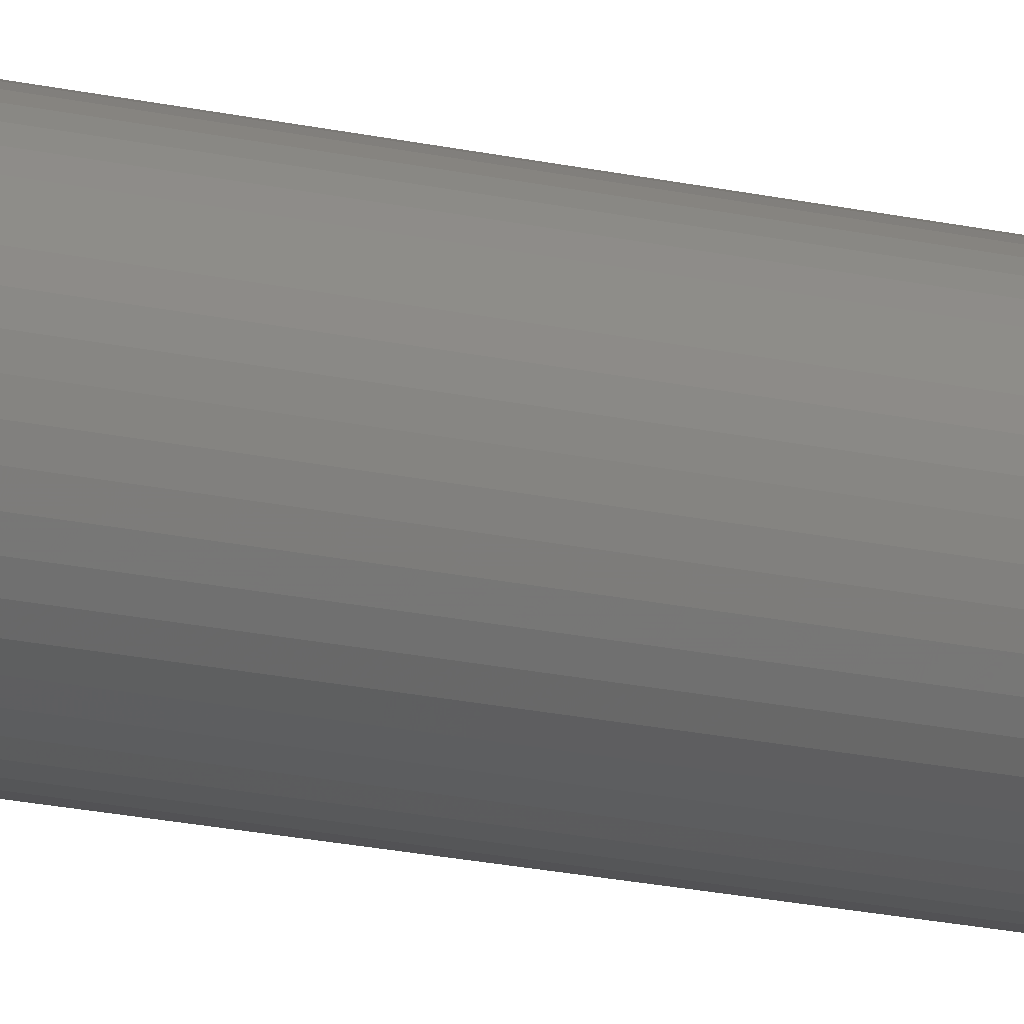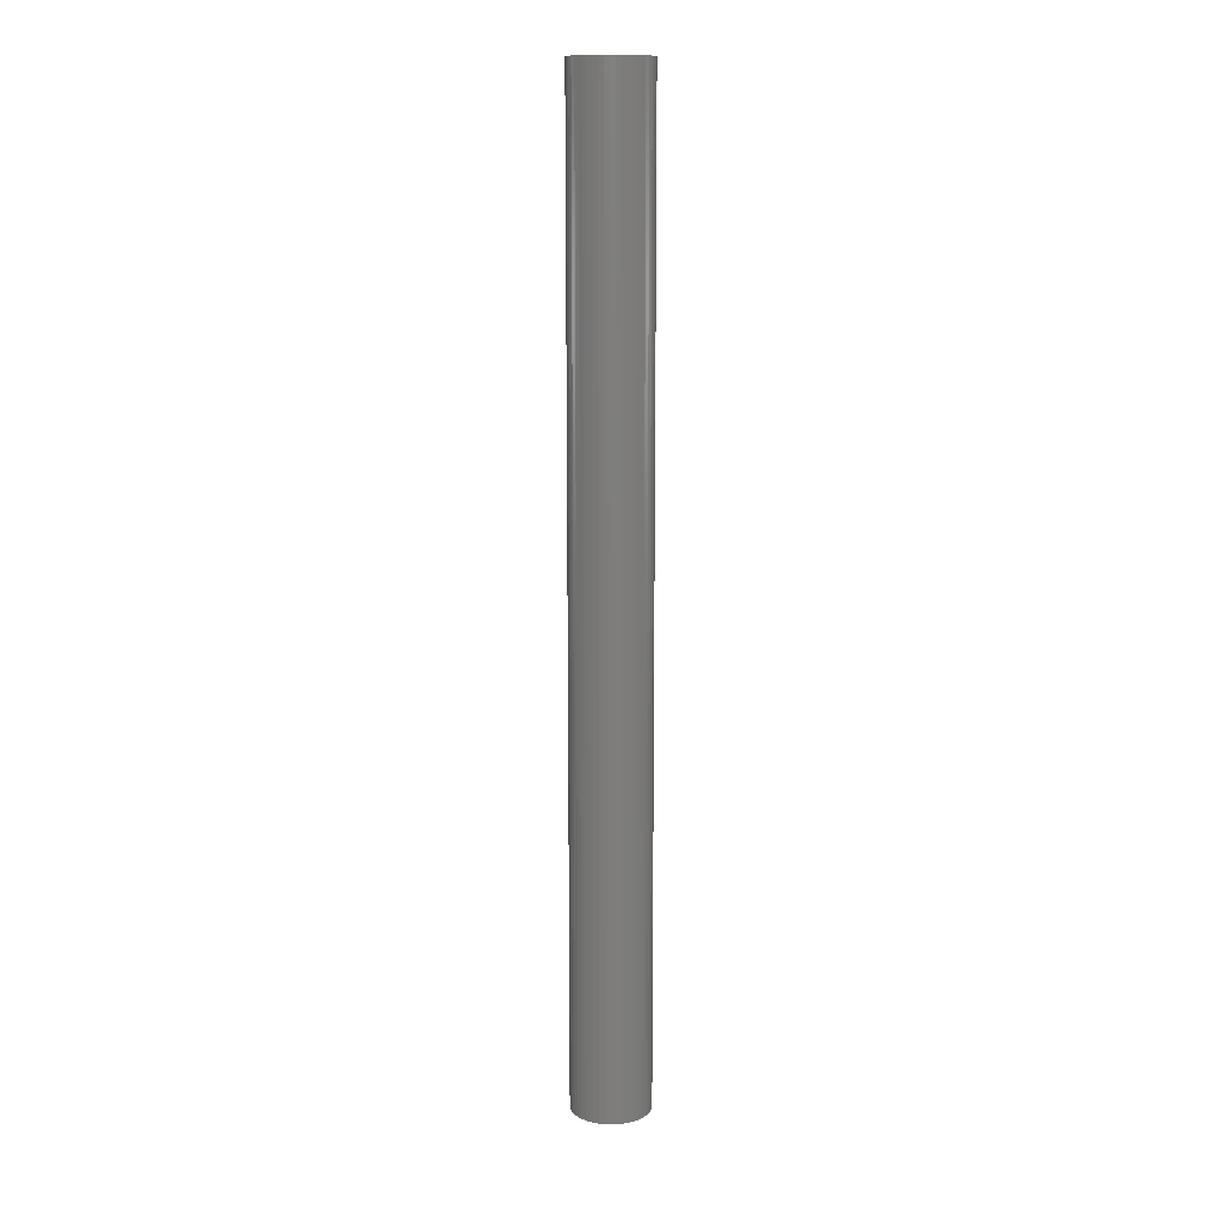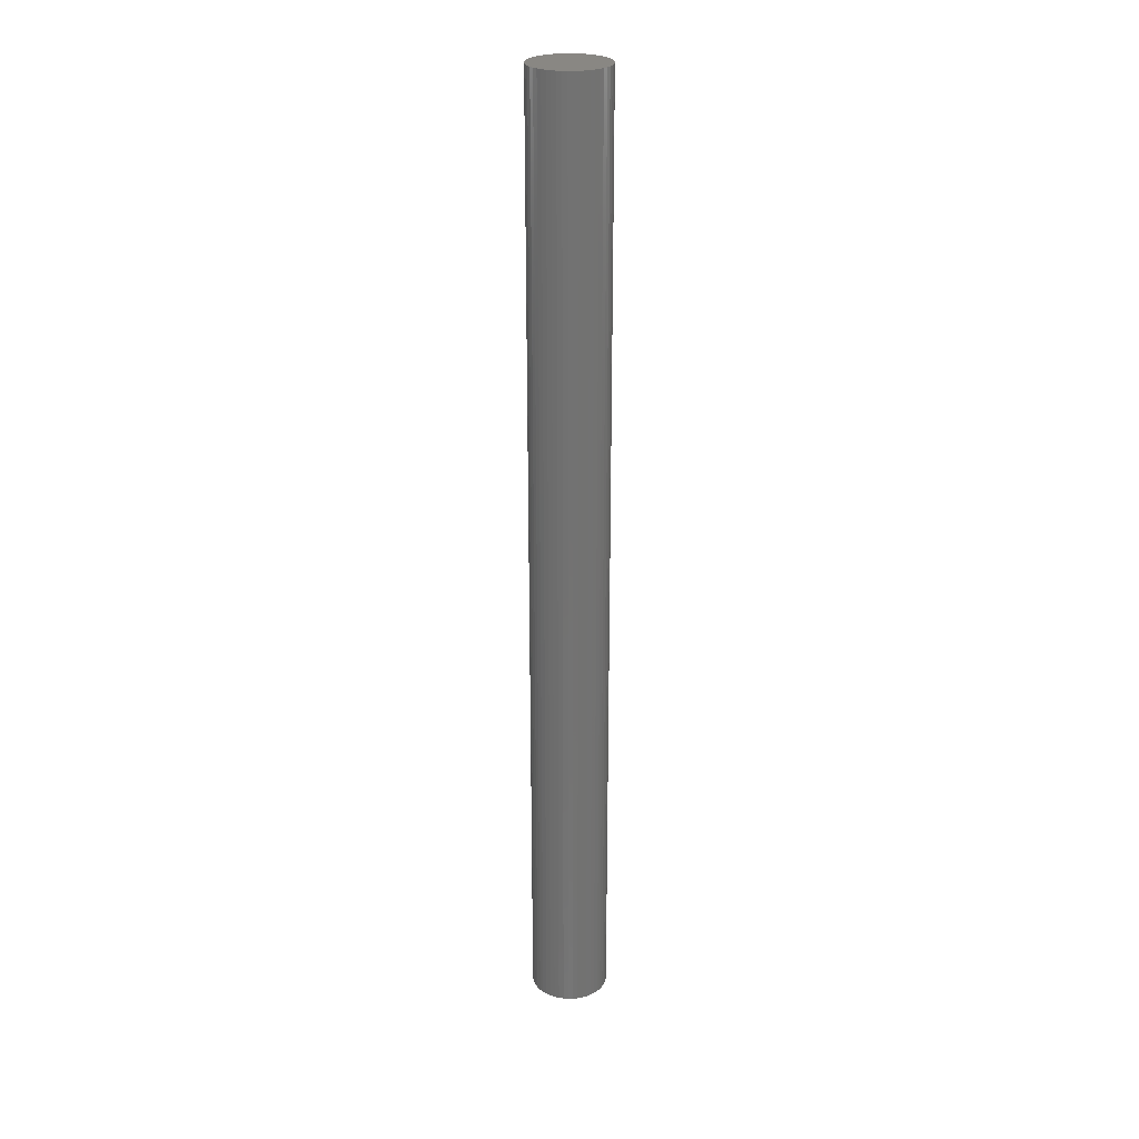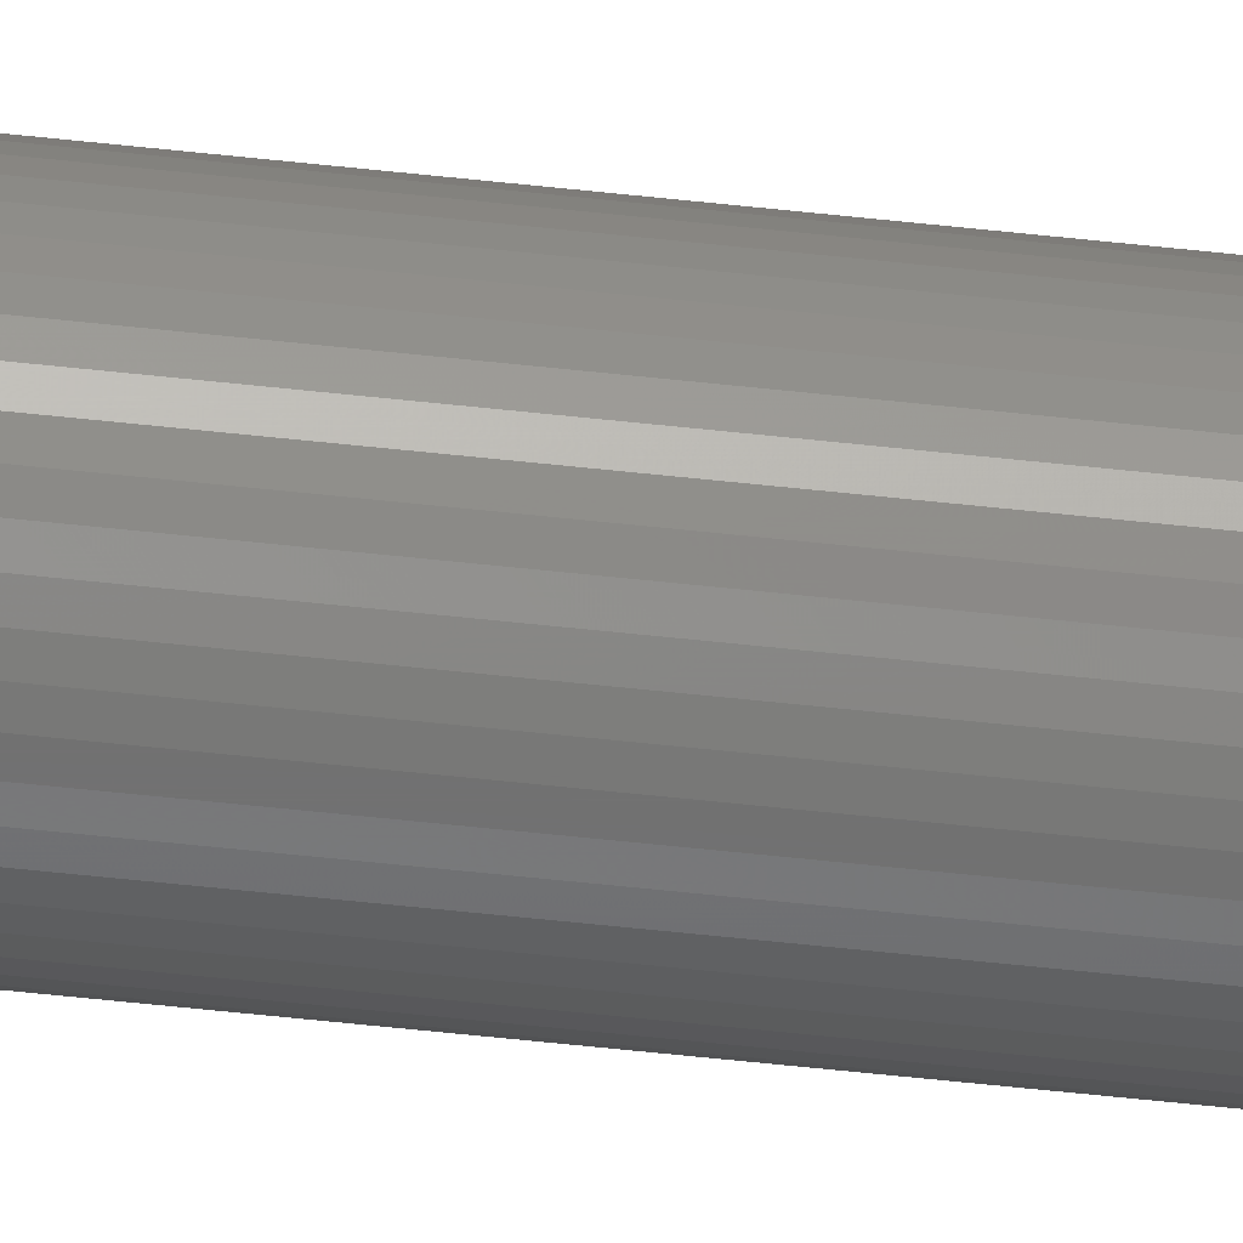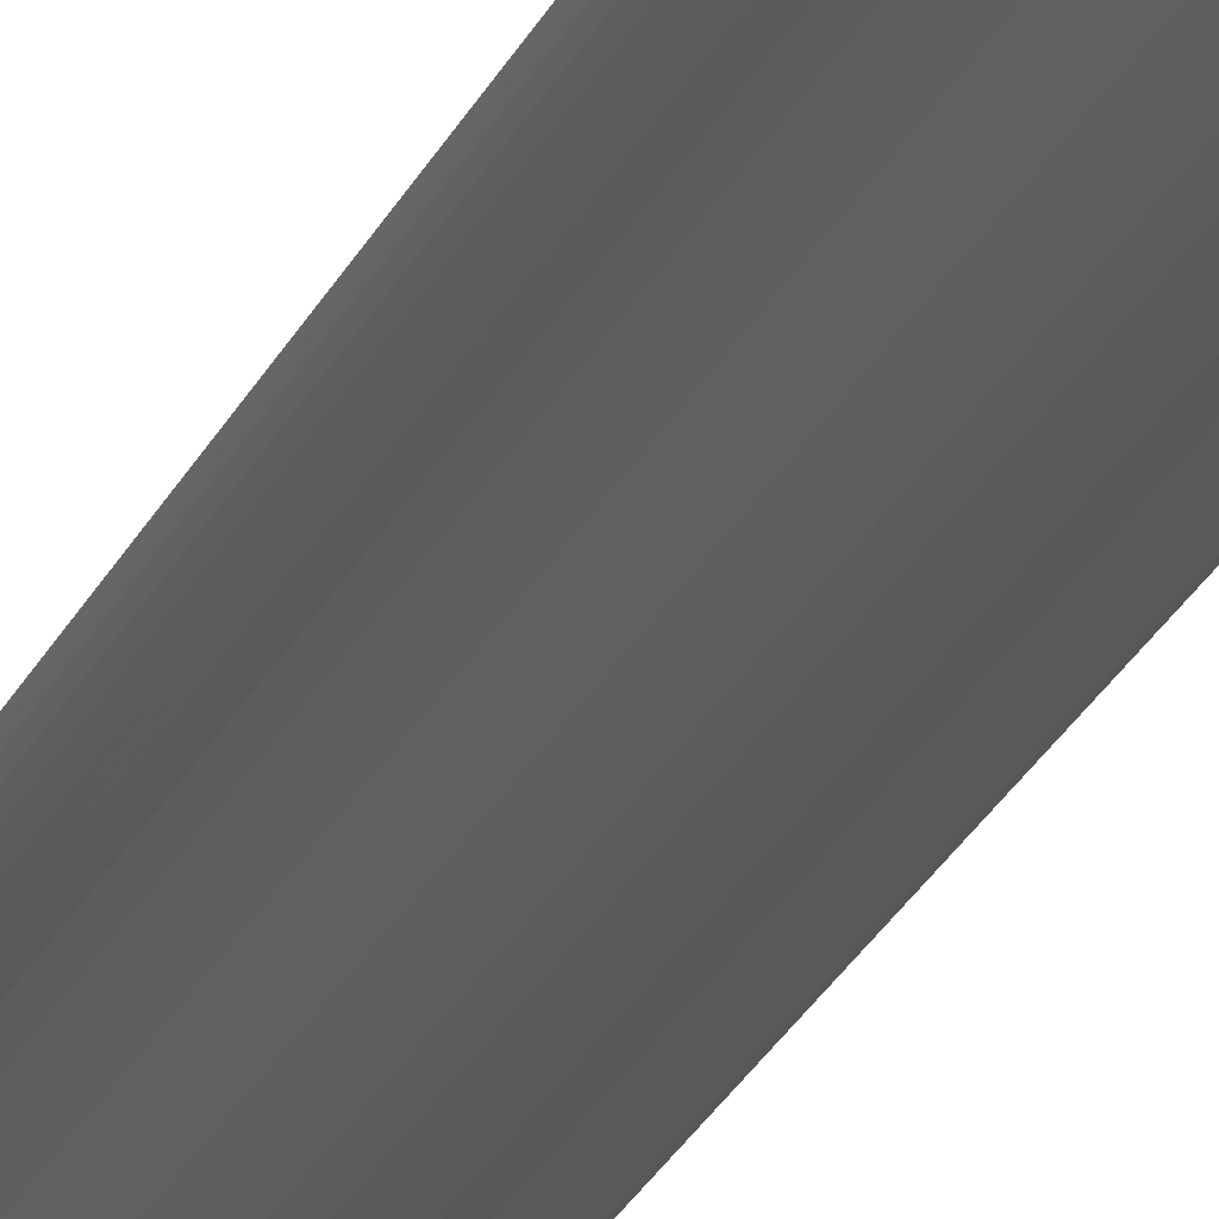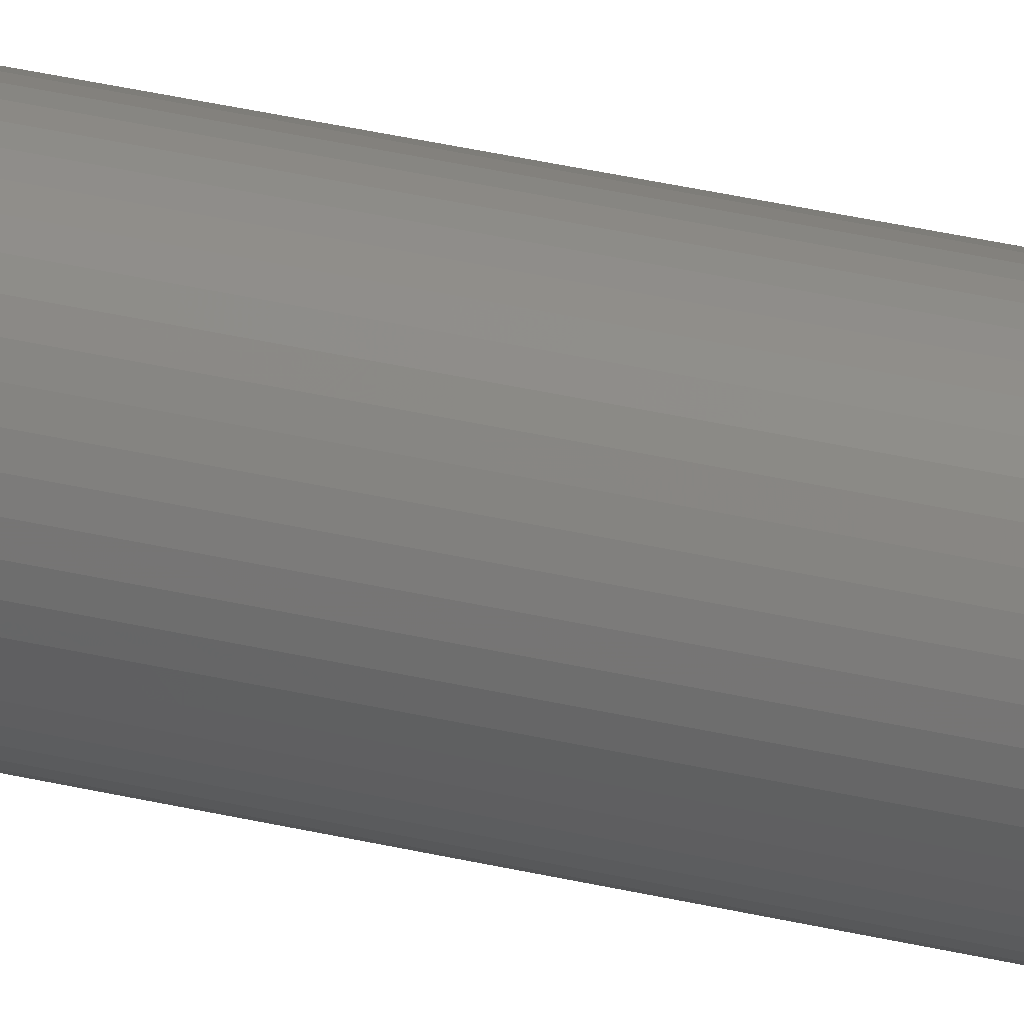
<metadata>
{"format":"stl","ext":"stl","renderer":"f3d","projection":"perspective","resolution":1024,"background":"white","views":[{"elev":-15.7,"azim":62.4,"up":"+Y"},{"elev":12.9,"azim":-146.0,"up":"+Z"},{"elev":25.5,"azim":-102.3,"up":"+Z"},{"elev":-63.2,"azim":-96.2,"up":"+Y"},{"elev":-20.8,"azim":163.2,"up":"+Y"},{"elev":36.1,"azim":-72.8,"up":"+Y"}]}
</metadata>
<code>
# stl→obj: 100 verts, 196 faces
v 3.85 0 47.5
v 3.82 0.4825 -47.5
v 3.82 0.4825 47.5
v 3.85 0 -47.5
v -3.85 0 -47.5
v -3.82 0.4825 47.5
v -3.82 0.4825 -47.5
v -3.85 0 47.5
v 0.2417 3.842 -47.5
v -0.2417 3.842 47.5
v 0.2417 3.842 47.5
v -0.2417 3.842 -47.5
v 3.82 -0.4825 47.5
v 3.729 0.9575 47.5
v 3.729 -0.9575 47.5
v 3.58 1.417 47.5
v 3.58 -1.417 47.5
v 3.374 1.855 47.5
v 3.374 -1.855 47.5
v 3.115 2.263 47.5
v 3.115 -2.263 47.5
v 2.807 2.636 47.5
v 2.807 -2.636 47.5
v 2.454 2.966 47.5
v 2.454 -2.966 47.5
v 2.063 3.251 47.5
v 2.063 -3.251 47.5
v 1.639 3.484 47.5
v 1.639 -3.484 47.5
v 1.19 3.662 47.5
v 1.19 -3.662 47.5
v 0.7214 3.782 47.5
v 0.7214 -3.782 47.5
v 0.2417 -3.842 47.5
v -0.2417 -3.842 47.5
v -0.7214 3.782 47.5
v -0.7214 -3.782 47.5
v -1.19 3.662 47.5
v -1.19 -3.662 47.5
v -1.639 3.484 47.5
v -1.639 -3.484 47.5
v -2.063 3.251 47.5
v -2.063 -3.251 47.5
v -2.454 2.966 47.5
v -2.454 -2.966 47.5
v -2.807 2.636 47.5
v -2.807 -2.636 47.5
v -3.115 2.263 47.5
v -3.115 -2.263 47.5
v -3.374 1.855 47.5
v -3.374 -1.855 47.5
v -3.58 1.417 47.5
v -3.58 -1.417 47.5
v -3.729 0.9575 47.5
v -3.729 -0.9575 47.5
v -3.82 -0.4825 47.5
v 3.82 -0.4825 -47.5
v 3.729 -0.9575 -47.5
v 3.729 0.9575 -47.5
v 3.58 -1.417 -47.5
v 3.58 1.417 -47.5
v 3.374 -1.855 -47.5
v 3.374 1.855 -47.5
v 3.115 -2.263 -47.5
v 3.115 2.263 -47.5
v 2.807 -2.636 -47.5
v 2.807 2.636 -47.5
v 2.454 -2.966 -47.5
v 2.454 2.966 -47.5
v 2.063 -3.251 -47.5
v 2.063 3.251 -47.5
v 1.639 -3.484 -47.5
v 1.639 3.484 -47.5
v 1.19 -3.662 -47.5
v 1.19 3.662 -47.5
v 0.7214 -3.782 -47.5
v 0.7214 3.782 -47.5
v 0.2417 -3.842 -47.5
v -0.2417 -3.842 -47.5
v -0.7214 -3.782 -47.5
v -0.7214 3.782 -47.5
v -1.19 -3.662 -47.5
v -1.19 3.662 -47.5
v -1.639 -3.484 -47.5
v -1.639 3.484 -47.5
v -2.063 -3.251 -47.5
v -2.063 3.251 -47.5
v -2.454 -2.966 -47.5
v -2.454 2.966 -47.5
v -2.807 -2.636 -47.5
v -2.807 2.636 -47.5
v -3.115 -2.263 -47.5
v -3.115 2.263 -47.5
v -3.374 -1.855 -47.5
v -3.374 1.855 -47.5
v -3.58 -1.417 -47.5
v -3.58 1.417 -47.5
v -3.729 -0.9575 -47.5
v -3.729 0.9575 -47.5
v -3.82 -0.4825 -47.5
f 1 2 3
f 2 1 4
f 5 6 7
f 6 5 8
f 9 10 11
f 10 9 12
f 3 13 1
f 14 13 3
f 14 15 13
f 16 15 14
f 16 17 15
f 18 17 16
f 18 19 17
f 20 19 18
f 20 21 19
f 22 21 20
f 22 23 21
f 24 23 22
f 24 25 23
f 26 25 24
f 26 27 25
f 28 27 26
f 28 29 27
f 30 29 28
f 30 31 29
f 32 31 30
f 32 33 31
f 11 33 32
f 11 34 33
f 10 34 11
f 10 35 34
f 36 35 10
f 36 37 35
f 38 37 36
f 38 39 37
f 40 39 38
f 40 41 39
f 42 41 40
f 42 43 41
f 44 43 42
f 44 45 43
f 46 45 44
f 46 47 45
f 48 47 46
f 48 49 47
f 50 49 48
f 50 51 49
f 52 51 50
f 52 53 51
f 54 53 52
f 54 55 53
f 6 55 54
f 6 56 55
f 56 6 8
f 57 2 4
f 58 2 57
f 58 59 2
f 60 59 58
f 60 61 59
f 62 61 60
f 62 63 61
f 64 63 62
f 64 65 63
f 66 65 64
f 66 67 65
f 68 67 66
f 68 69 67
f 70 69 68
f 70 71 69
f 72 71 70
f 72 73 71
f 74 73 72
f 74 75 73
f 76 75 74
f 76 77 75
f 78 77 76
f 78 9 77
f 79 9 78
f 79 12 9
f 80 12 79
f 80 81 12
f 82 81 80
f 82 83 81
f 84 83 82
f 84 85 83
f 86 85 84
f 86 87 85
f 88 87 86
f 88 89 87
f 90 89 88
f 90 91 89
f 92 91 90
f 92 93 91
f 94 93 92
f 94 95 93
f 96 95 94
f 96 97 95
f 98 97 96
f 98 99 97
f 100 99 98
f 100 7 99
f 7 100 5
f 89 46 44
f 46 89 91
f 16 63 18
f 63 16 61
f 73 30 28
f 30 73 75
f 69 26 24
f 26 69 71
f 97 50 95
f 50 97 52
f 99 52 97
f 52 99 54
f 85 42 40
f 42 85 87
f 81 38 36
f 38 81 83
f 17 58 15
f 58 17 60
f 3 59 14
f 59 3 2
f 67 24 22
f 24 67 69
f 18 65 20
f 65 18 63
f 75 32 30
f 32 75 77
f 95 48 93
f 48 95 50
f 93 46 91
f 46 93 48
f 83 40 38
f 40 83 85
f 12 36 10
f 36 12 81
f 13 4 1
f 4 13 57
f 90 45 47
f 45 90 88
f 92 51 94
f 51 92 49
f 79 34 35
f 34 79 78
f 72 27 29
f 27 72 70
f 68 23 25
f 23 68 66
f 19 60 17
f 60 19 62
f 21 62 19
f 62 21 64
f 14 61 16
f 61 14 59
f 20 67 22
f 67 20 65
f 77 11 32
f 11 77 9
f 71 28 26
f 28 71 73
f 7 54 99
f 54 7 6
f 87 44 42
f 44 87 89
f 15 57 13
f 57 15 58
f 84 39 41
f 39 84 82
f 94 53 96
f 53 94 51
f 90 49 92
f 49 90 47
f 96 55 98
f 55 96 53
f 98 56 100
f 56 98 55
f 100 8 5
f 8 100 56
f 74 29 31
f 29 74 72
f 76 31 33
f 31 76 74
f 78 33 34
f 33 78 76
f 23 64 21
f 64 23 66
f 80 35 37
f 35 80 79
f 86 41 43
f 41 86 84
f 70 25 27
f 25 70 68
f 82 37 39
f 37 82 80
f 88 43 45
f 43 88 86

</code>
